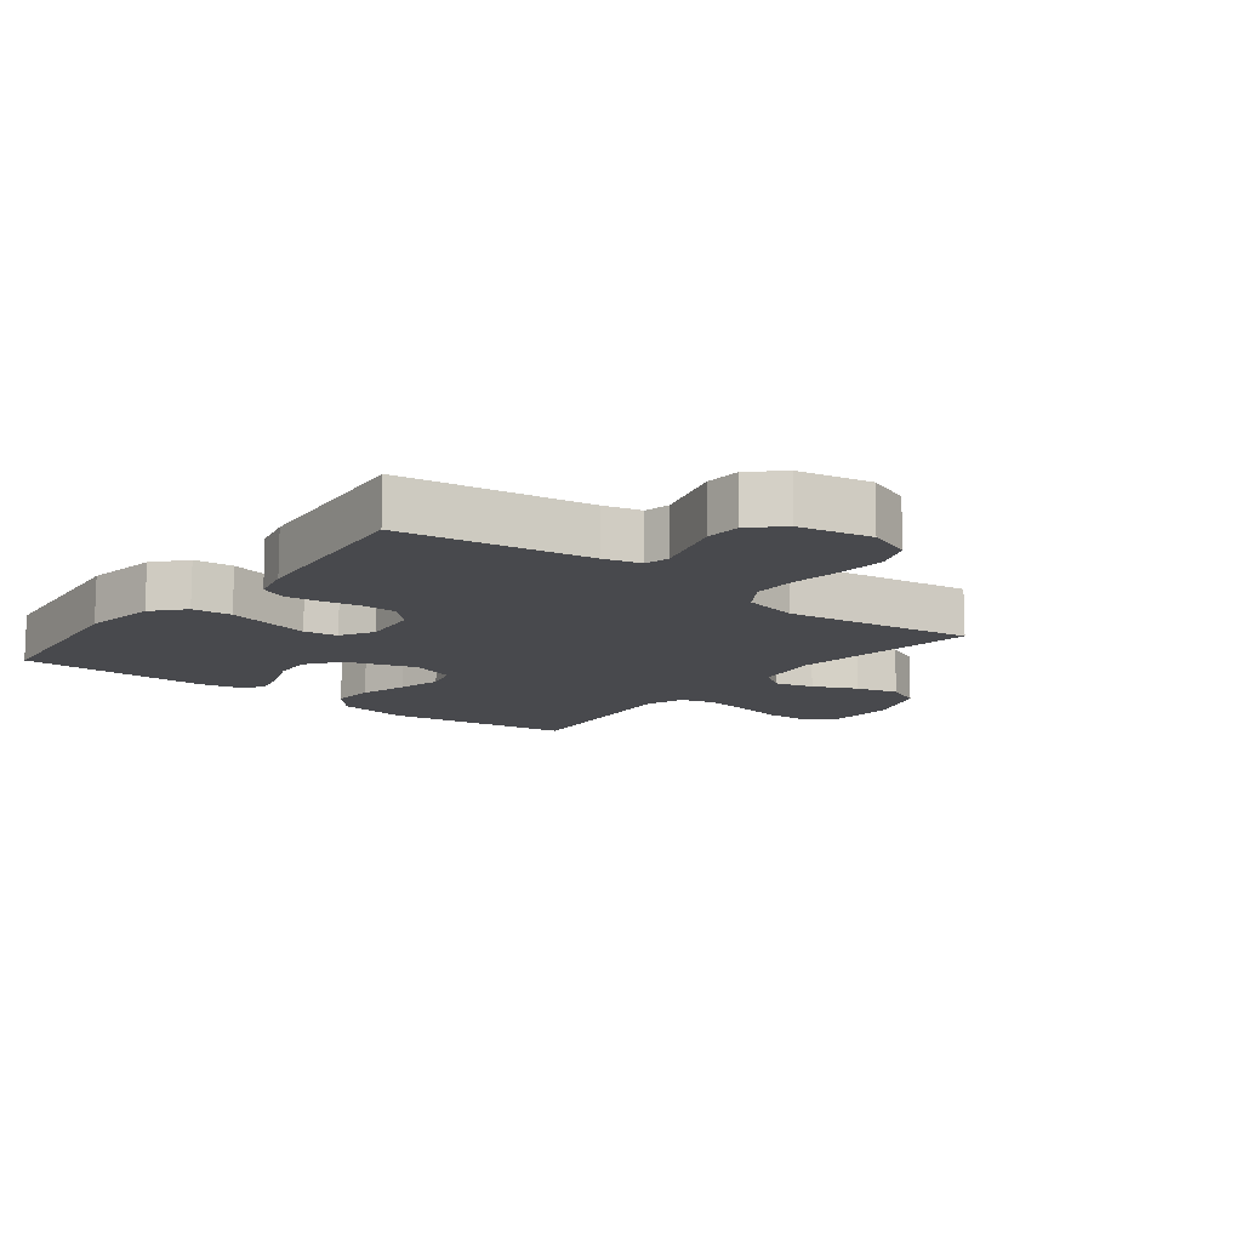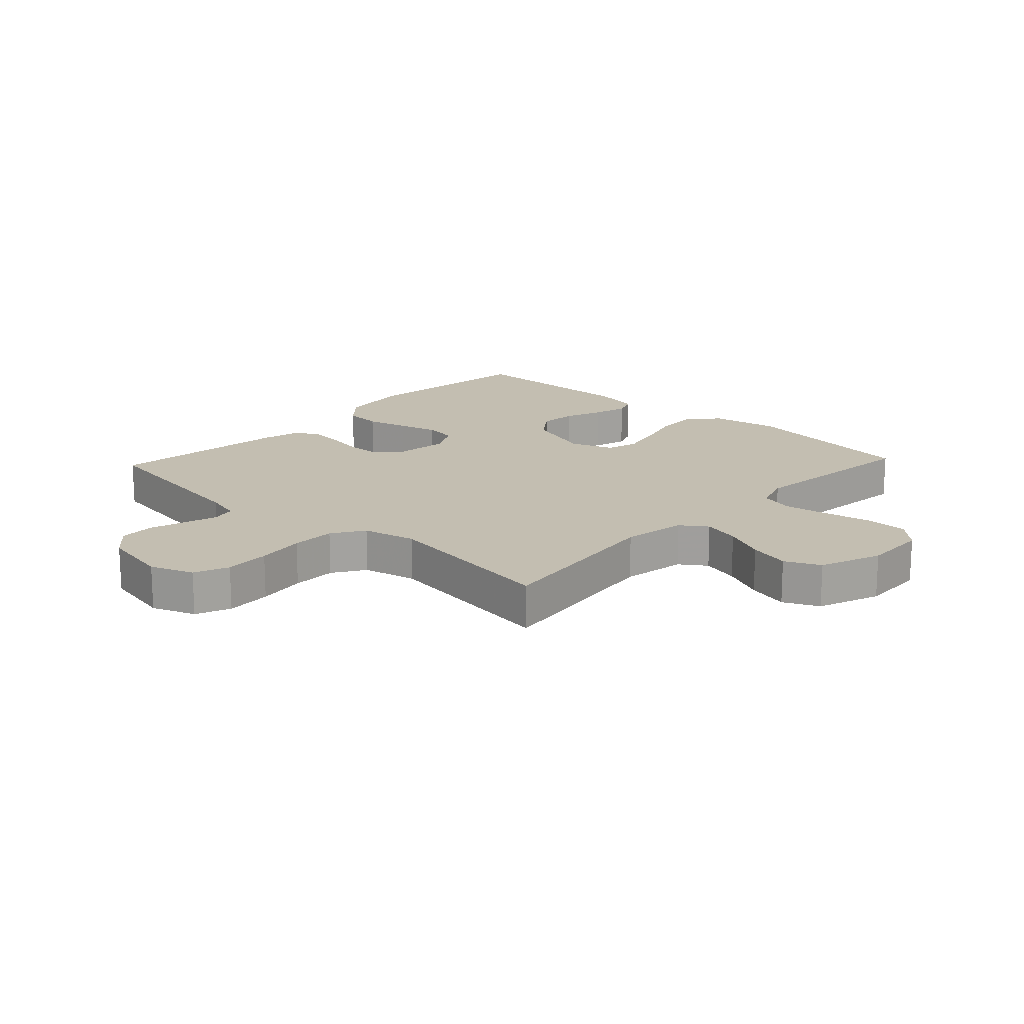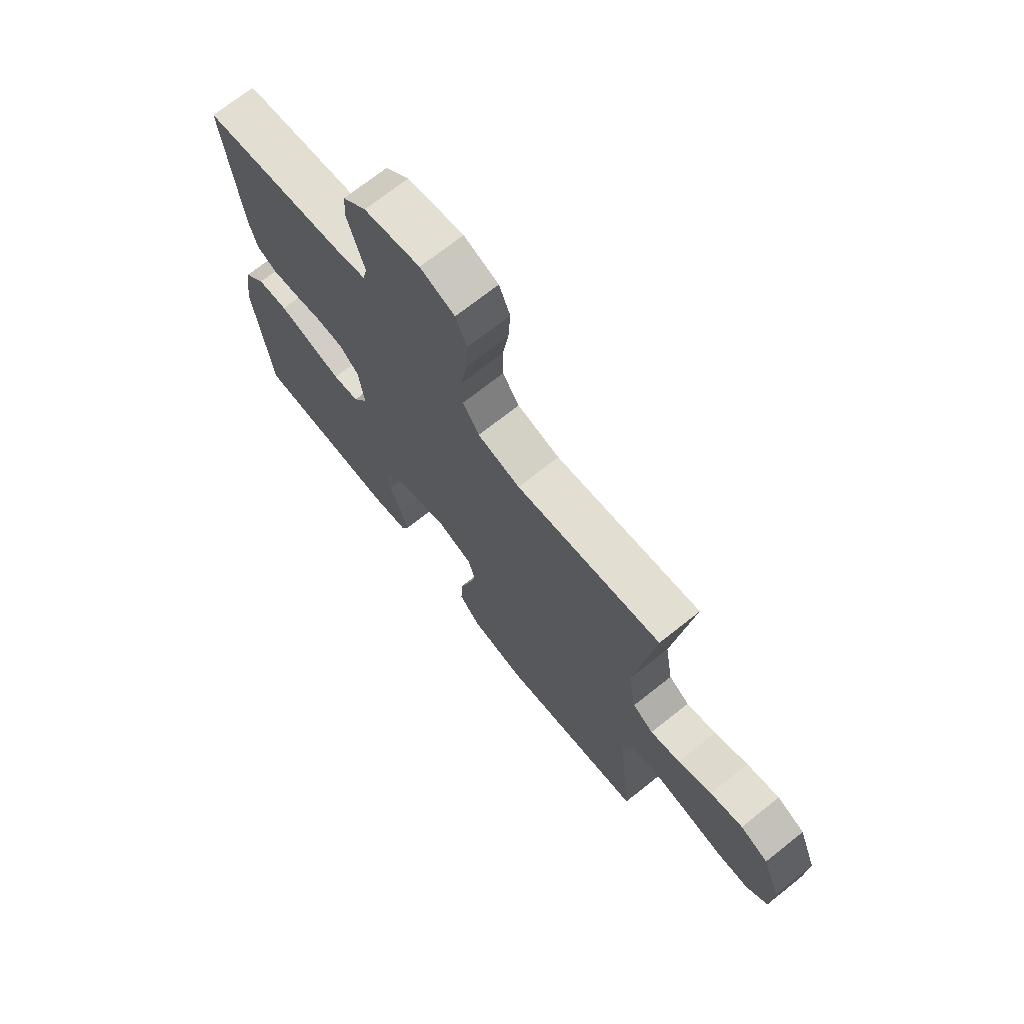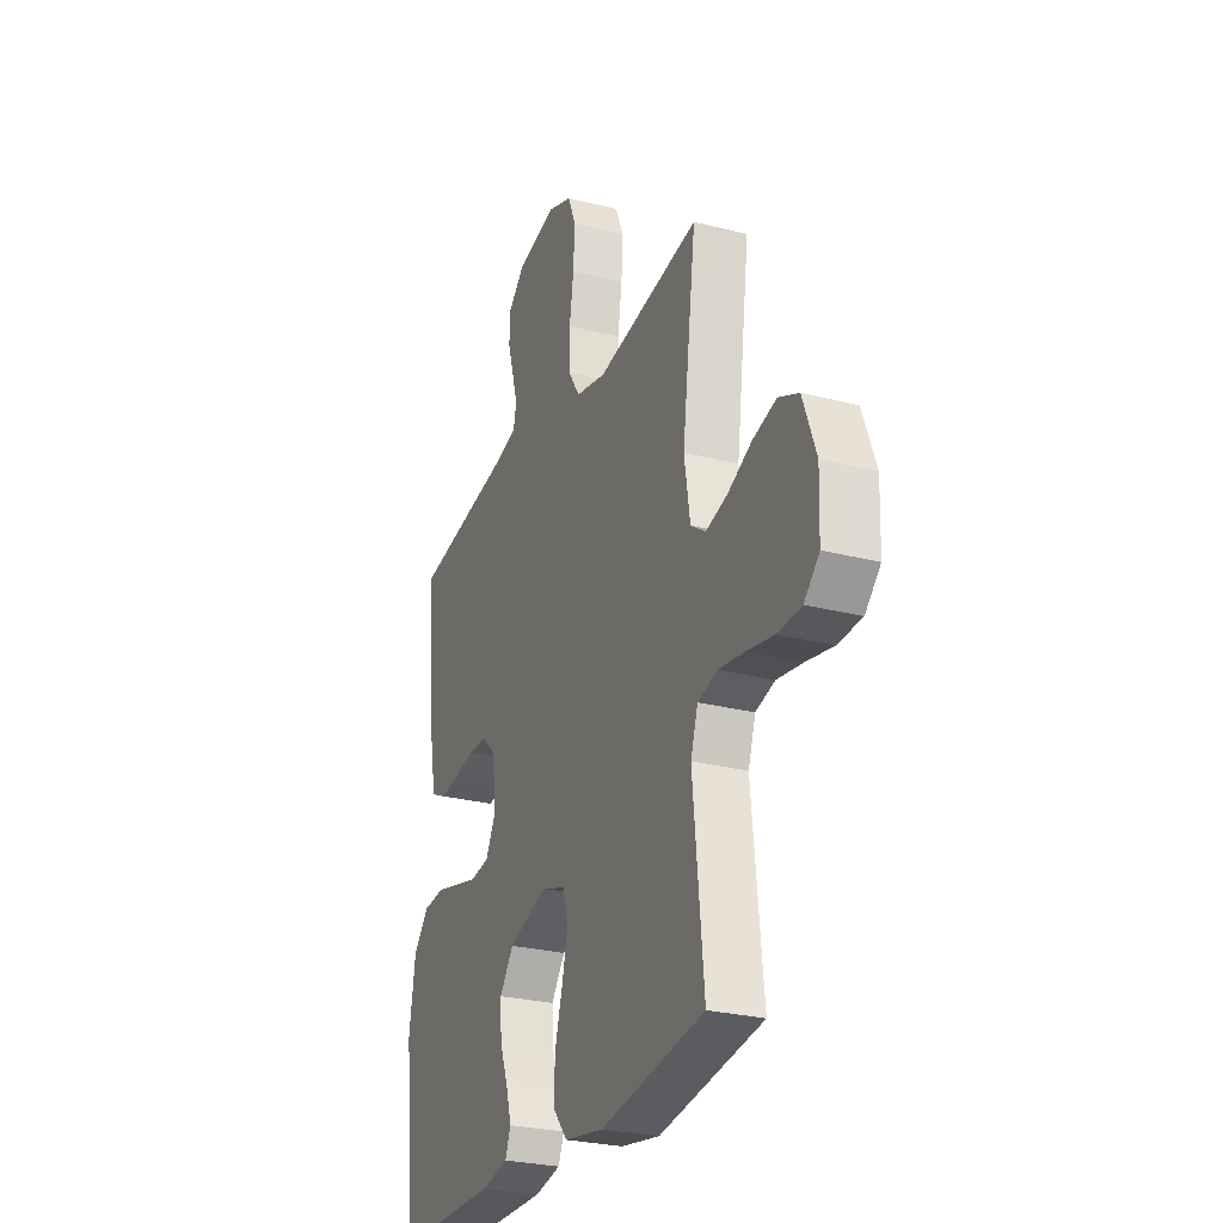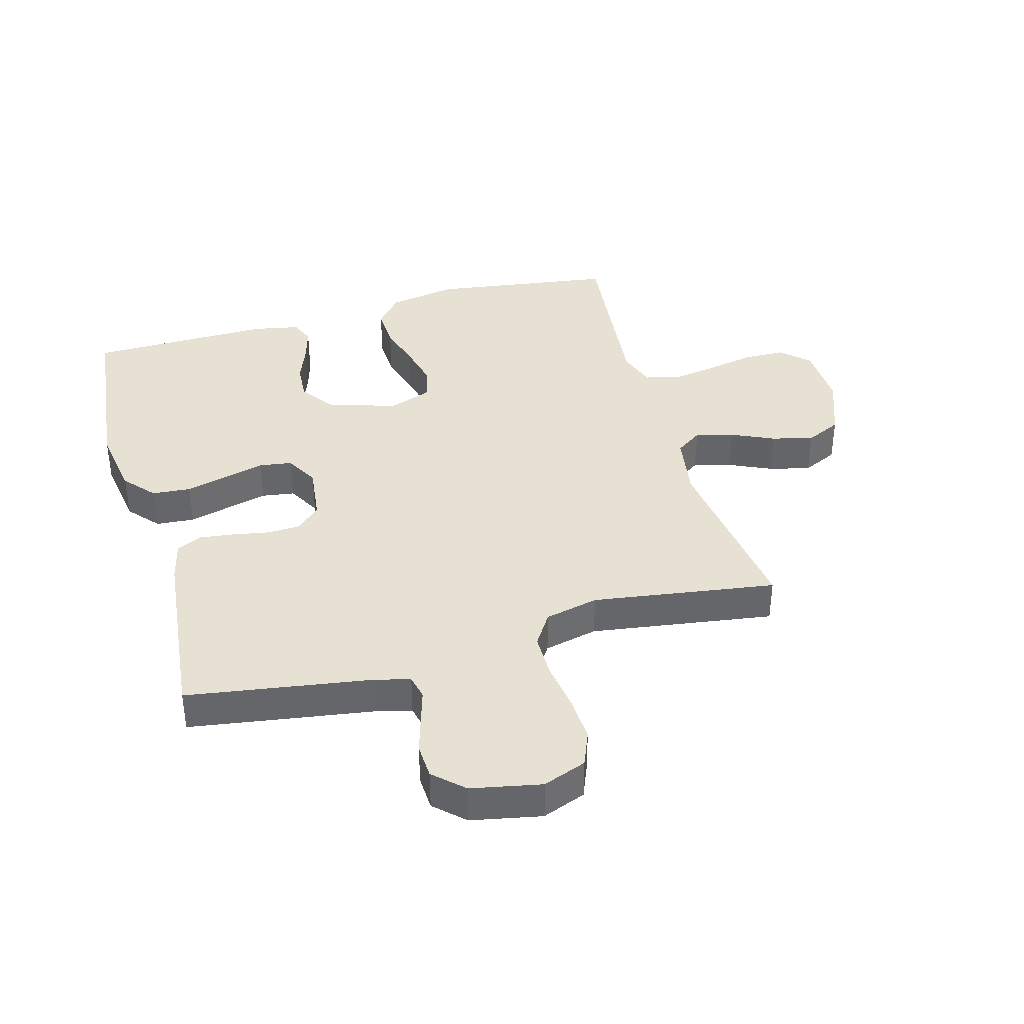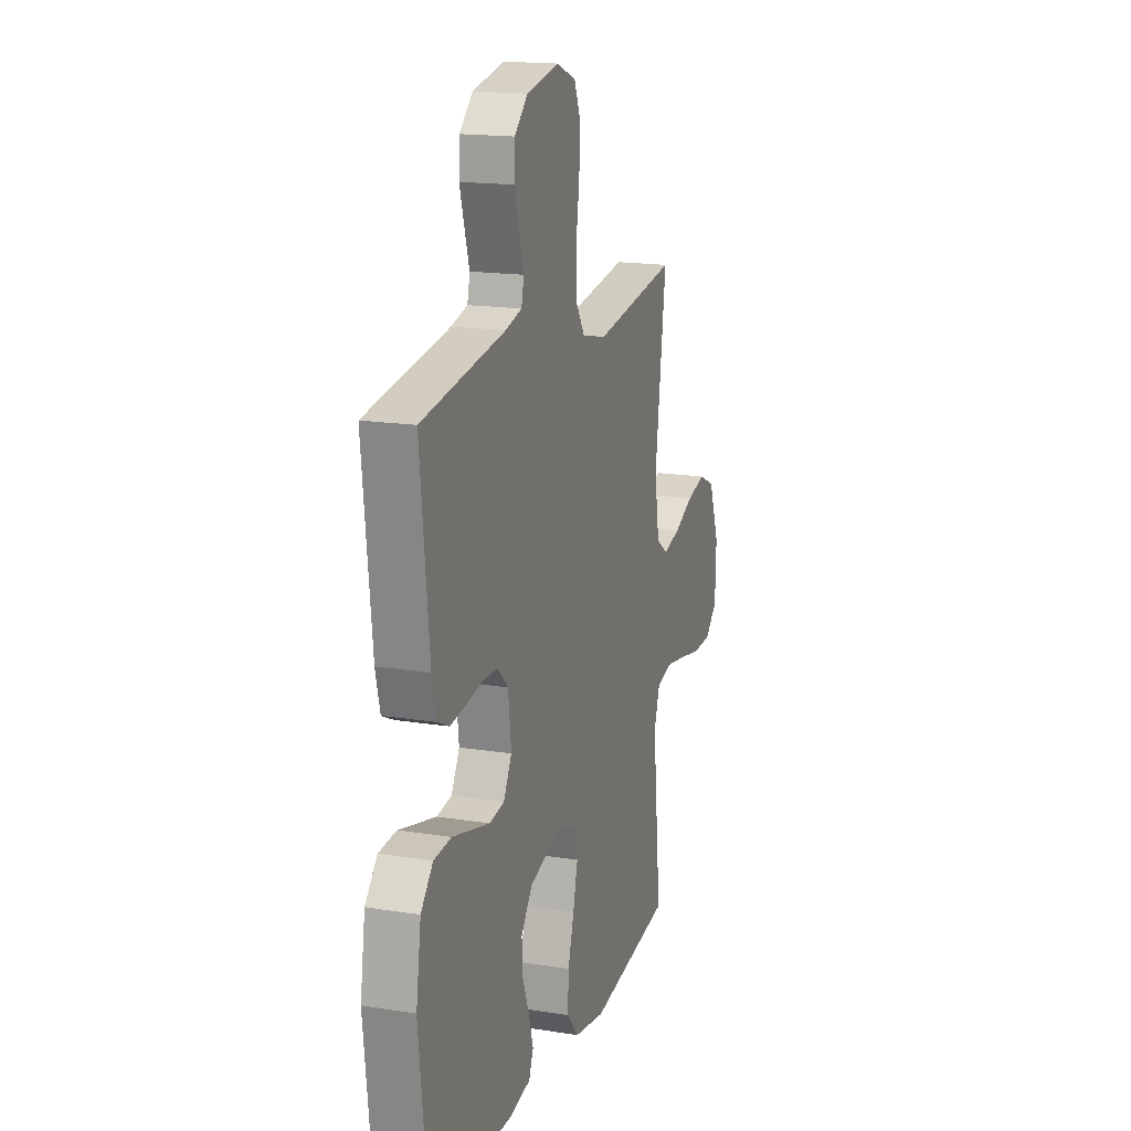
<metadata>
{"format":"obj","ext":"obj","renderer":"f3d","projection":"perspective","resolution":1024,"background":"white","views":[{"elev":-12.5,"azim":-37.9,"up":"+Y"},{"elev":17.2,"azim":43.1,"up":"+Y"},{"elev":71.3,"azim":51.5,"up":"+Z"},{"elev":-27.1,"azim":68.4,"up":"+Z"},{"elev":38.6,"azim":-15.6,"up":"+Y"},{"elev":16.9,"azim":-72.1,"up":"+Z"}]}
</metadata>
<code>
v 0.5 0.07 0.5
v 0.46 0.07 0.2
v 0.477 0.07 0.094
v 0.52 0.07 0.064
v 0.582 0.07 0.08
v 0.652 0.07 0.112
v 0.72 0.07 0.129
v 0.778 0.07 0.102
v 0.816 0.07 0
v 0.812 0.07 -0.106
v 0.768 0.07 -0.148
v 0.699 0.07 -0.15
v 0.62 0.07 -0.134
v 0.546 0.07 -0.122
v 0.49 0.07 -0.137
v 0.469 0.07 -0.2
v 0.5 0.07 -0.5
v 0.2 0.07 -0.543
v 0.087 0.07 -0.523
v 0.044 0.07 -0.472
v 0.047 0.07 -0.403
v 0.069 0.07 -0.327
v 0.086 0.07 -0.256
v 0.071 0.07 -0.202
v 0 0.07 -0.177
v -0.112 0.07 -0.213
v -0.152 0.07 -0.267
v -0.148 0.07 -0.33
v -0.124 0.07 -0.393
v -0.108 0.07 -0.449
v -0.124 0.07 -0.489
v -0.2 0.07 -0.504
v -0.5 0.07 -0.5
v -0.533 0.07 -0.2
v -0.515 0.07 -0.082
v -0.471 0.07 -0.032
v -0.408 0.07 -0.027
v -0.339 0.07 -0.045
v -0.273 0.07 -0.062
v -0.219 0.07 -0.054
v -0.189 0.07 0
v -0.2 0.07 0.092
v -0.239 0.07 0.13
v -0.293 0.07 0.132
v -0.354 0.07 0.121
v -0.41 0.07 0.114
v -0.452 0.07 0.134
v -0.468 0.07 0.2
v -0.5 0.07 0.5
v -0.2 0.07 0.546
v -0.141 0.07 0.561
v -0.132 0.07 0.601
v -0.148 0.07 0.655
v -0.166 0.07 0.716
v -0.163 0.07 0.773
v -0.115 0.07 0.818
v 0 0.07 0.841
v 0.071 0.07 0.814
v 0.094 0.07 0.757
v 0.09 0.07 0.682
v 0.078 0.07 0.602
v 0.078 0.07 0.529
v 0.112 0.07 0.476
v 0.2 0.07 0.456
v 0.5 0 0.5
v 0.46 0 0.2
v 0.477 0 0.094
v 0.52 0 0.064
v 0.582 0 0.08
v 0.652 0 0.112
v 0.72 0 0.129
v 0.778 0 0.102
v 0.816 0 0
v 0.812 0 -0.106
v 0.768 0 -0.148
v 0.699 0 -0.15
v 0.62 0 -0.134
v 0.546 0 -0.122
v 0.49 0 -0.137
v 0.469 0 -0.2
v 0.5 0 -0.5
v 0.2 0 -0.543
v 0.087 0 -0.523
v 0.044 0 -0.472
v 0.047 0 -0.403
v 0.069 0 -0.327
v 0.086 0 -0.256
v 0.071 0 -0.202
v 0 0 -0.177
v -0.112 0 -0.213
v -0.152 0 -0.267
v -0.148 0 -0.33
v -0.124 0 -0.393
v -0.108 0 -0.449
v -0.124 0 -0.489
v -0.2 0 -0.504
v -0.5 0 -0.5
v -0.533 0 -0.2
v -0.515 0 -0.082
v -0.471 0 -0.032
v -0.408 0 -0.027
v -0.339 0 -0.045
v -0.273 0 -0.062
v -0.219 0 -0.054
v -0.189 0 0
v -0.2 0 0.092
v -0.239 0 0.13
v -0.293 0 0.132
v -0.354 0 0.121
v -0.41 0 0.114
v -0.452 0 0.134
v -0.468 0 0.2
v -0.5 0 0.5
v -0.2 0 0.546
v -0.141 0 0.561
v -0.132 0 0.601
v -0.148 0 0.655
v -0.166 0 0.716
v -0.163 0 0.773
v -0.115 0 0.818
v 0 0 0.841
v 0.071 0 0.814
v 0.094 0 0.757
v 0.09 0 0.682
v 0.078 0 0.602
v 0.078 0 0.529
v 0.112 0 0.476
v 0.2 0 0.456
f 59 60 61
f 58 59 61
f 57 58 61
f 56 57 61
f 55 56 61
f 54 55 61
f 53 54 61
f 52 53 61
f 51 52 61 62
f 50 51 62 63
f 50 63 64
f 49 50 64
f 48 49 64
f 47 48 64
f 46 47 64
f 45 46 64
f 44 45 64
f 36 37 38
f 35 36 38
f 34 35 38
f 33 34 38
f 32 33 38
f 31 32 38
f 30 31 38
f 29 30 38
f 28 29 38
f 27 28 38 39
f 26 27 39 40
f 20 21 22
f 19 20 22
f 18 19 22
f 17 18 22
f 16 17 22
f 15 16 22 23
f 11 12 13
f 10 11 13
f 9 10 13
f 8 9 13
f 7 8 13
f 6 7 13
f 5 6 13
f 4 5 13 14
f 3 4 14 15
f 64 1 2
f 44 64 2
f 43 44 2
f 25 26 40 41
f 24 25 41 42
f 15 23 24
f 3 15 24
f 2 3 24
f 2 24 42
f 2 42 43
f 125 124 123
f 125 123 122
f 125 122 121
f 125 121 120
f 125 120 119
f 125 119 118
f 125 118 117
f 125 117 116
f 126 125 116 115
f 127 126 115 114
f 128 127 114
f 128 114 113
f 128 113 112
f 128 112 111
f 128 111 110
f 128 110 109
f 128 109 108
f 102 101 100
f 102 100 99
f 102 99 98
f 102 98 97
f 102 97 96
f 102 96 95
f 102 95 94
f 102 94 93
f 102 93 92
f 103 102 92 91
f 104 103 91 90
f 86 85 84
f 86 84 83
f 86 83 82
f 86 82 81
f 86 81 80
f 87 86 80 79
f 77 76 75
f 77 75 74
f 77 74 73
f 77 73 72
f 77 72 71
f 77 71 70
f 77 70 69
f 78 77 69 68
f 79 78 68 67
f 66 65 128
f 66 128 108
f 66 108 107
f 105 104 90 89
f 106 105 89 88
f 88 87 79
f 88 79 67
f 88 67 66
f 106 88 66
f 107 106 66
f 1 65 66 2
f 2 66 67 3
f 3 67 68 4
f 4 68 69 5
f 5 69 70 6
f 6 70 71 7
f 7 71 72 8
f 8 72 73 9
f 9 73 74 10
f 10 74 75 11
f 11 75 76 12
f 12 76 77 13
f 13 77 78 14
f 14 78 79 15
f 15 79 80 16
f 16 80 81 17
f 17 81 82 18
f 18 82 83 19
f 19 83 84 20
f 20 84 85 21
f 21 85 86 22
f 22 86 87 23
f 23 87 88 24
f 24 88 89 25
f 25 89 90 26
f 26 90 91 27
f 27 91 92 28
f 28 92 93 29
f 29 93 94 30
f 30 94 95 31
f 31 95 96 32
f 32 96 97 33
f 33 97 98 34
f 34 98 99 35
f 35 99 100 36
f 36 100 101 37
f 37 101 102 38
f 38 102 103 39
f 39 103 104 40
f 40 104 105 41
f 41 105 106 42
f 42 106 107 43
f 43 107 108 44
f 44 108 109 45
f 45 109 110 46
f 46 110 111 47
f 47 111 112 48
f 48 112 113 49
f 49 113 114 50
f 50 114 115 51
f 51 115 116 52
f 52 116 117 53
f 53 117 118 54
f 54 118 119 55
f 55 119 120 56
f 56 120 121 57
f 57 121 122 58
f 58 122 123 59
f 59 123 124 60
f 60 124 125 61
f 61 125 126 62
f 62 126 127 63
f 63 127 128 64
f 64 128 65 1

</code>
